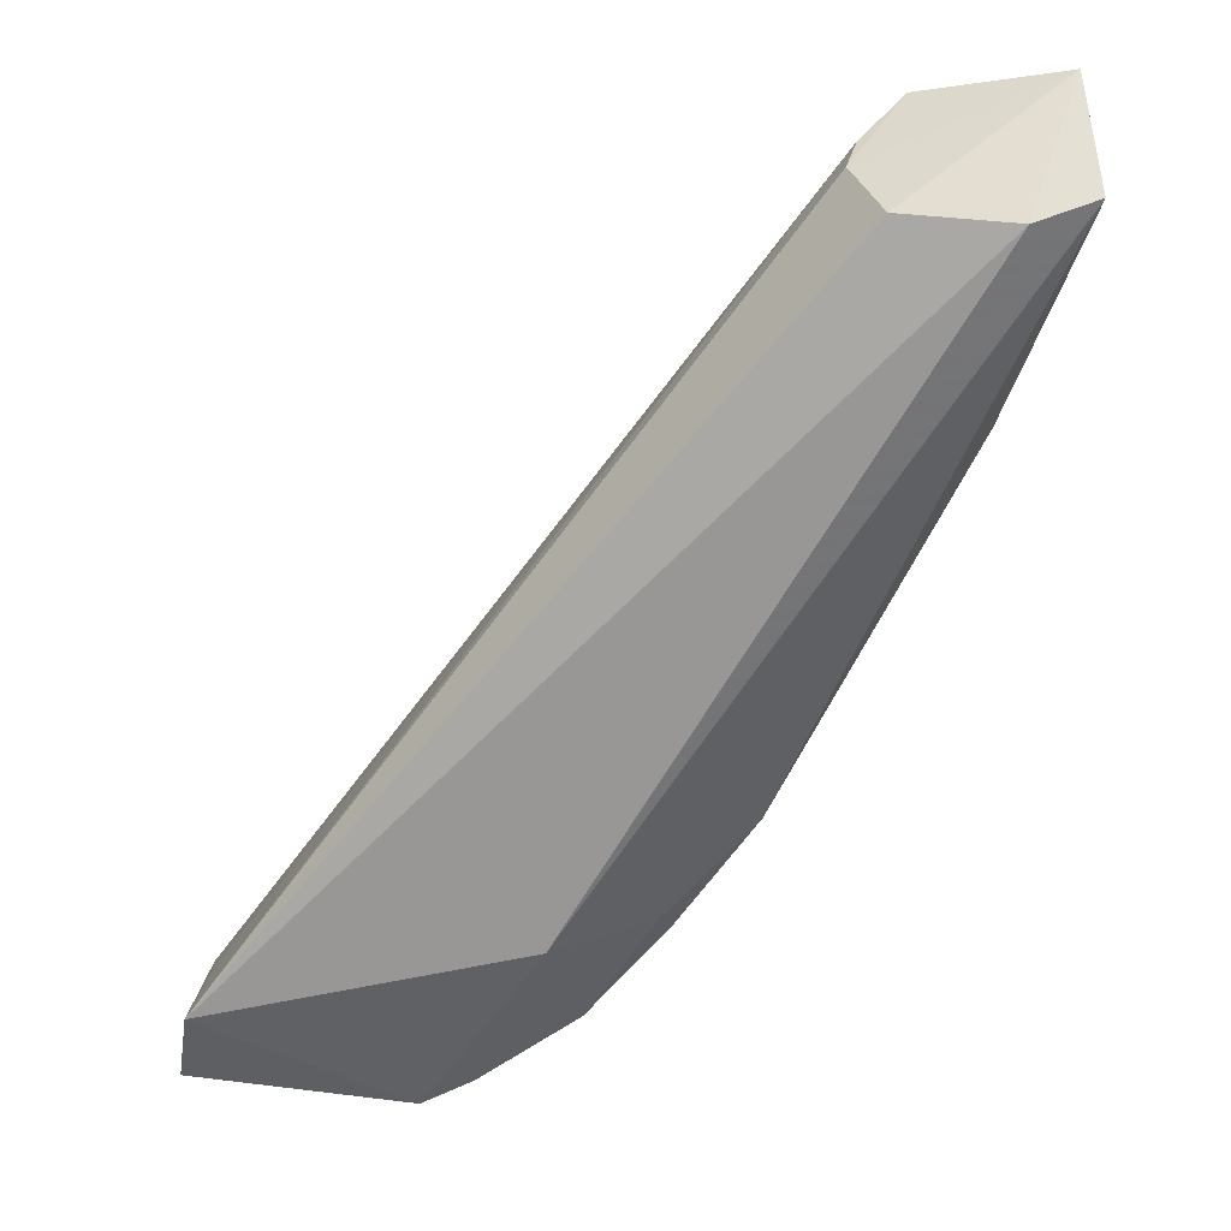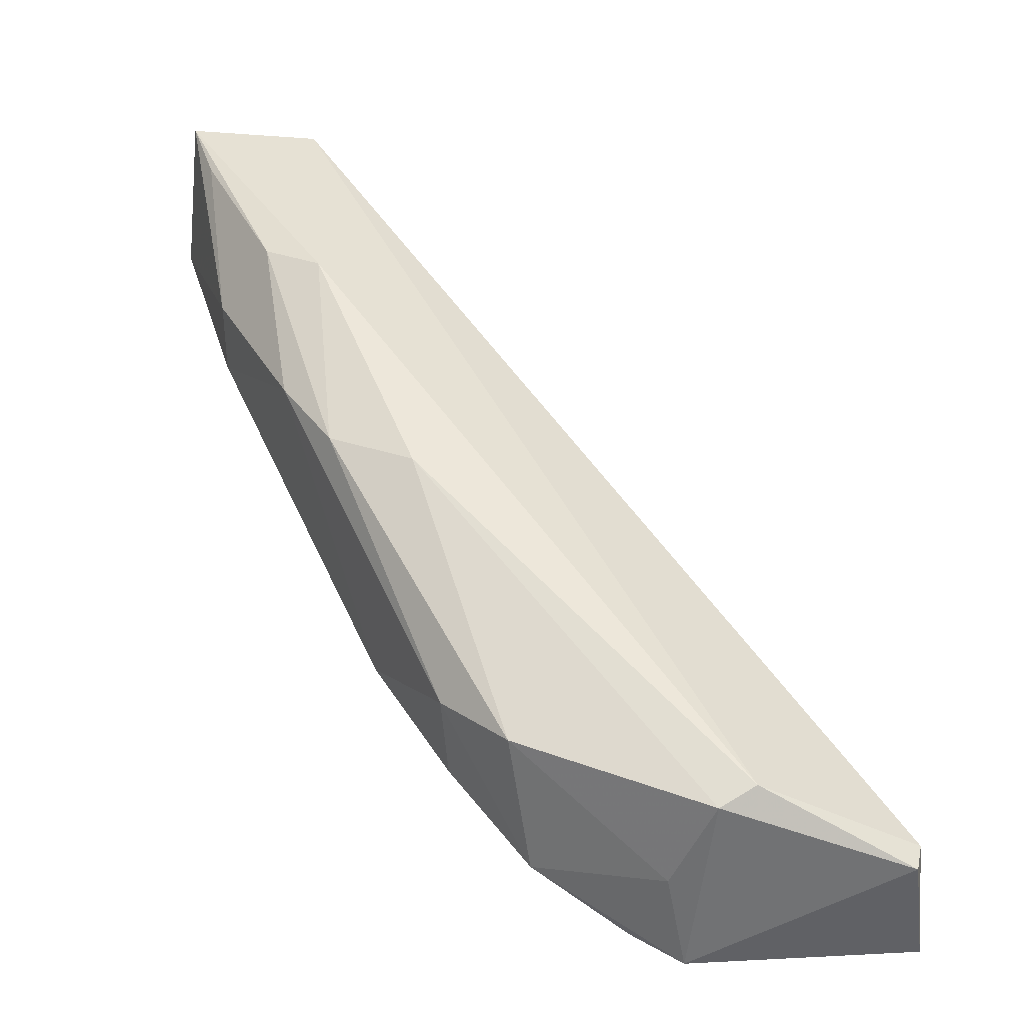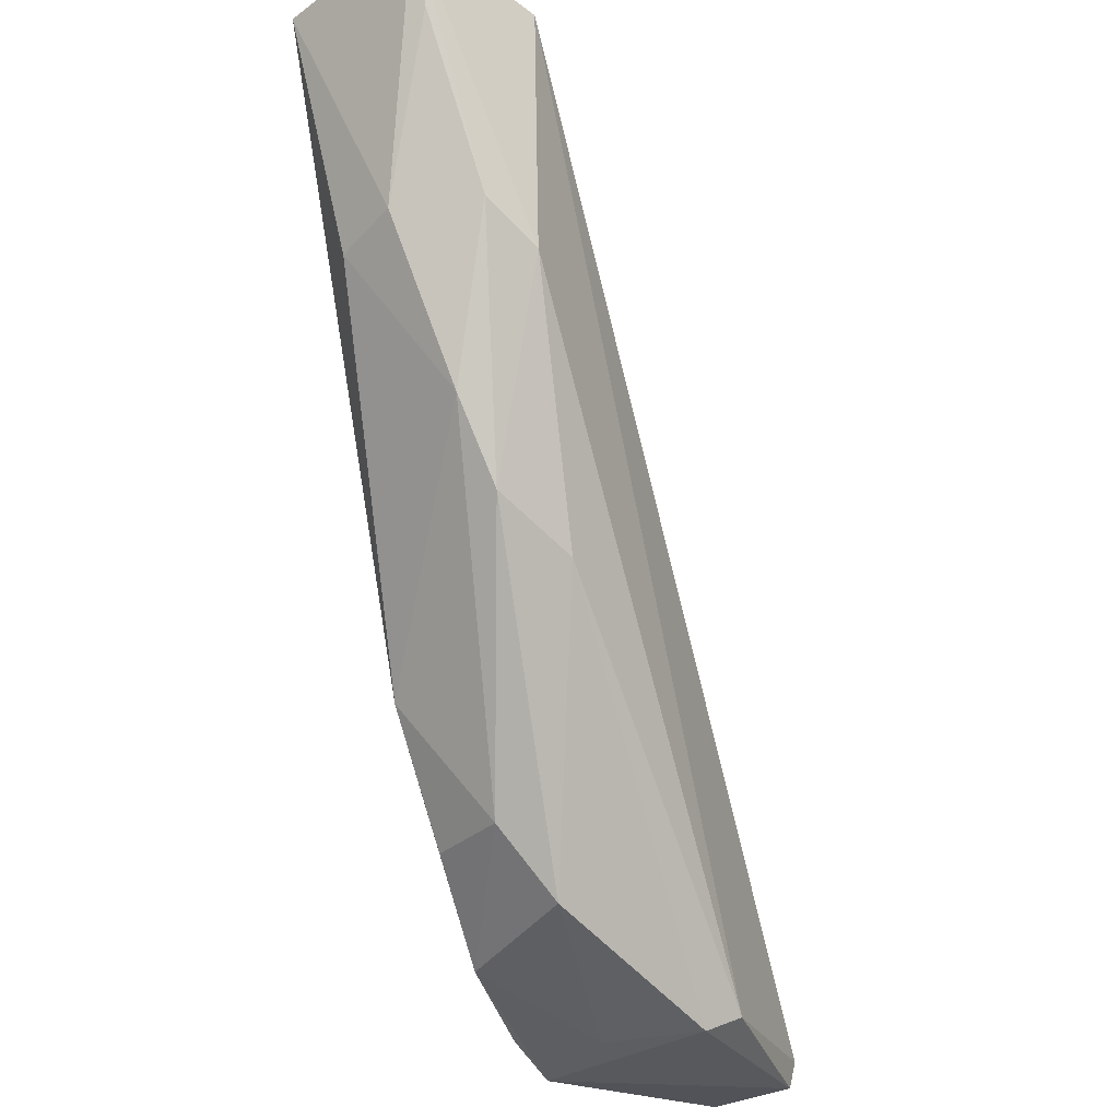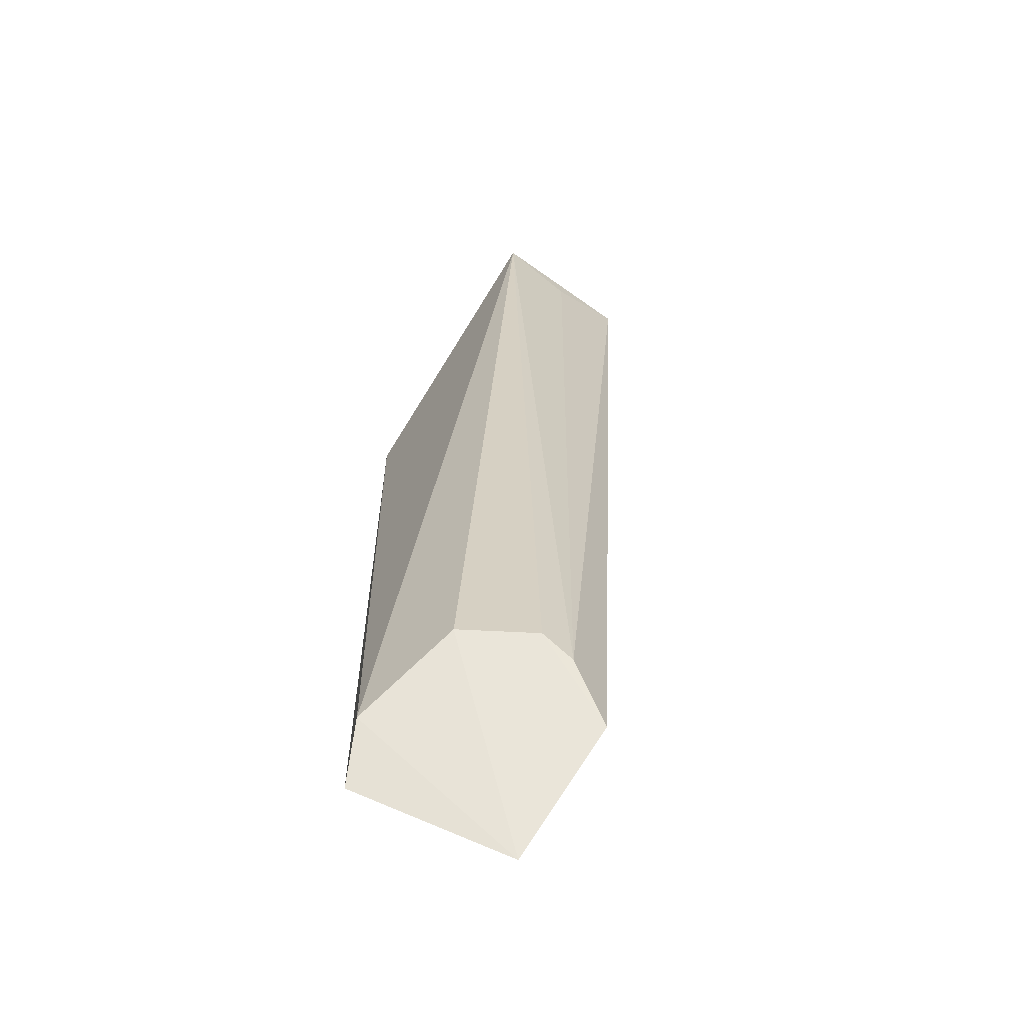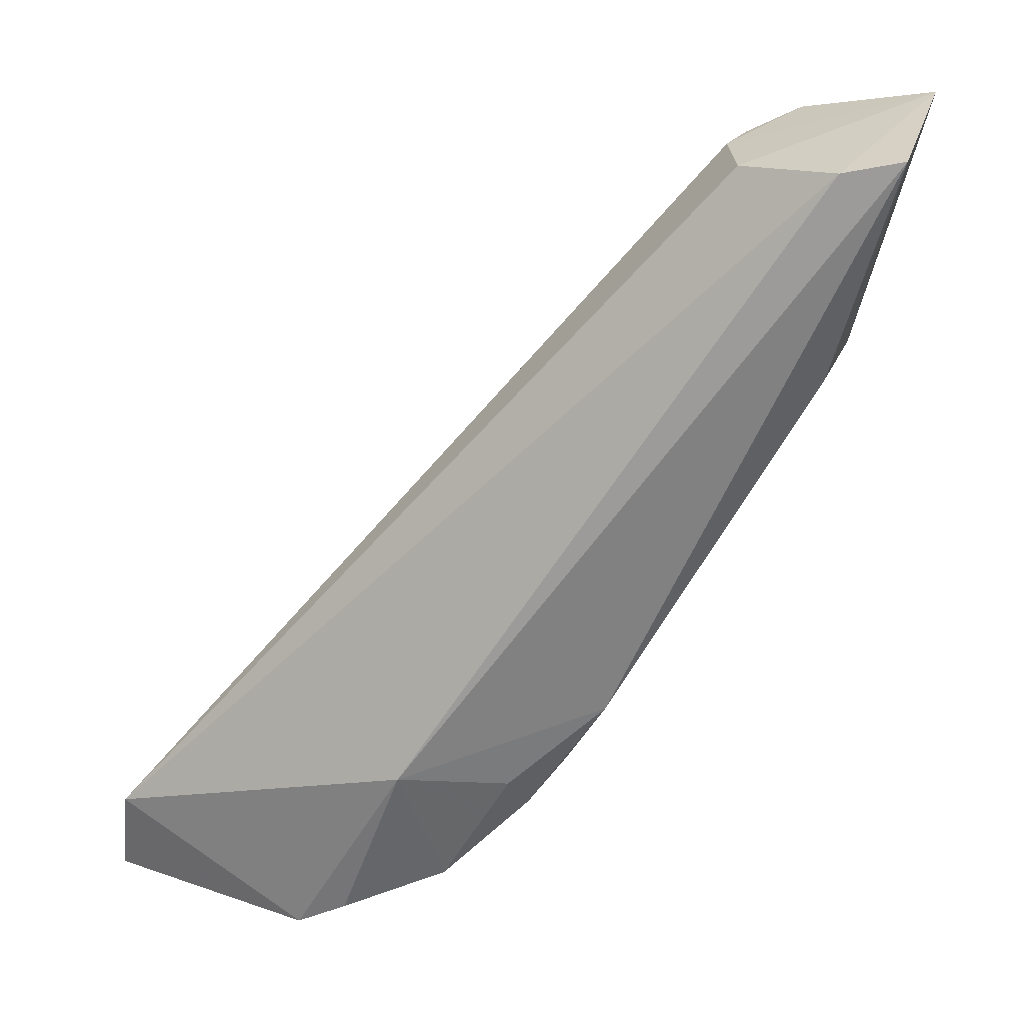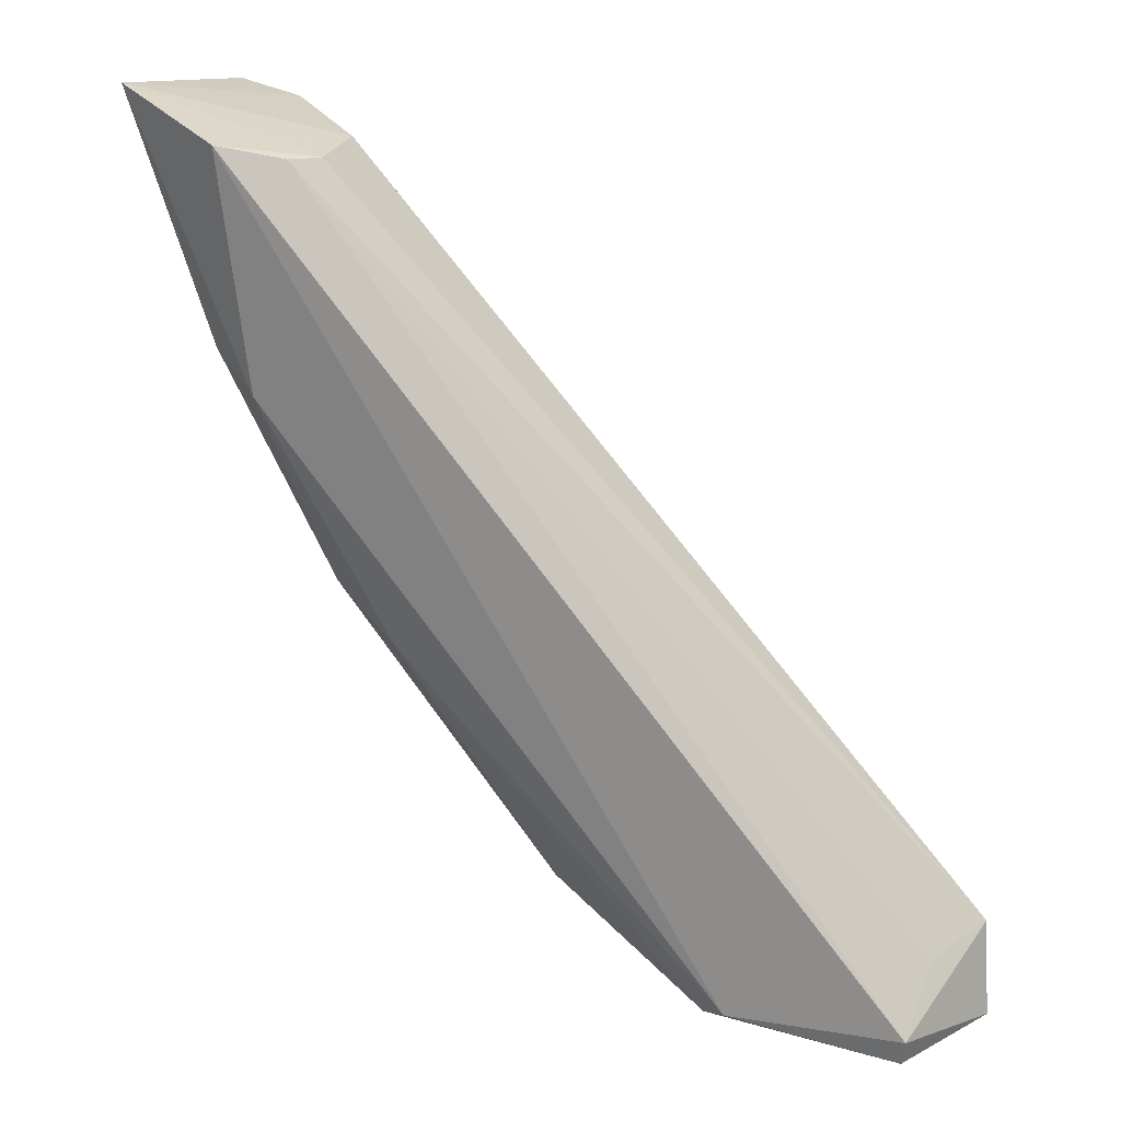
<metadata>
{"format":"obj","ext":"obj","renderer":"f3d","projection":"perspective","resolution":1024,"background":"white","views":[{"elev":41.4,"azim":-170.3,"up":"+Z"},{"elev":-51.7,"azim":4.6,"up":"+Z"},{"elev":-26.1,"azim":-37.1,"up":"+Z"},{"elev":74.4,"azim":-56.2,"up":"+Z"},{"elev":26.8,"azim":-151.4,"up":"+Z"},{"elev":23.0,"azim":47.9,"up":"+Z"}]}
</metadata>
<code>
v 0.04508 -0.00485 0.02133
v 0.05694 -0.001151 0.004978
v 0.05659 0.001582 0.006473
v 0.05231 0.001124 0.004337
v 0.04574 -0.006088 0.01261
v 0.05693 0.001378 0.004542
v 0.04988 0.0007139 0.00862
v 0.04579 -0.006916 0.02134
v 0.05311 -0.002861 0.004609
v 0.04279 -0.004384 0.02166
v 0.04786 -0.001398 0.007473
v 0.05649 4.084e-05 0.006166
v 0.04589 -0.006184 0.02128
v 0.04545 -0.007711 0.01681
v 0.05681 -0.00111 0.004421
v 0.04223 -0.008127 0.02237
v 0.04942 -0.0004018 0.005693
v 0.04164 -0.004952 0.02192
v 0.04922 -0.003332 0.006254
v 0.04748 -0.006057 0.01177
v 0.05386 -0.003061 0.004959
v 0.04506 -0.008078 0.02167
v 0.04426 -0.007678 0.01751
v 0.04805 -0.0008295 0.008201
v 0.05127 0.0008404 0.004918
v 0.05209 -0.0009263 0.004635
v 0.043 -0.004941 0.01713
v 0.04787 -0.003182 0.007571
v 0.04634 -0.002021 0.009951
v 0.04307 -0.00632 0.01746
v 0.04271 -0.0079 0.02088
v 0.0447 -0.006257 0.01421
f 6 3 2
f 6 4 3
f 7 3 4
f 10 1 3
f 10 3 7
f 12 8 2
f 12 2 3
f 12 3 8
f 13 8 3
f 13 3 1
f 15 6 2
f 15 9 4
f 15 4 6
f 16 1 10
f 16 13 1
f 18 10 7
f 18 16 10
f 20 14 5
f 20 19 9
f 20 5 19
f 21 15 2
f 21 9 15
f 21 20 9
f 21 14 20
f 22 2 8
f 22 16 14
f 22 8 13
f 22 13 16
f 22 21 2
f 22 14 21
f 23 5 14
f 23 14 16
f 24 17 11
f 24 7 17
f 25 17 7
f 25 7 4
f 25 4 17
f 26 17 4
f 26 4 9
f 26 19 17
f 26 9 19
f 28 19 5
f 28 11 17
f 28 17 19
f 29 18 7
f 29 7 24
f 29 24 11
f 29 27 18
f 29 11 28
f 30 16 18
f 30 18 27
f 31 30 23
f 31 23 16
f 31 16 30
f 32 5 23
f 32 23 30
f 32 28 5
f 32 29 28
f 32 30 27
f 32 27 29

</code>
